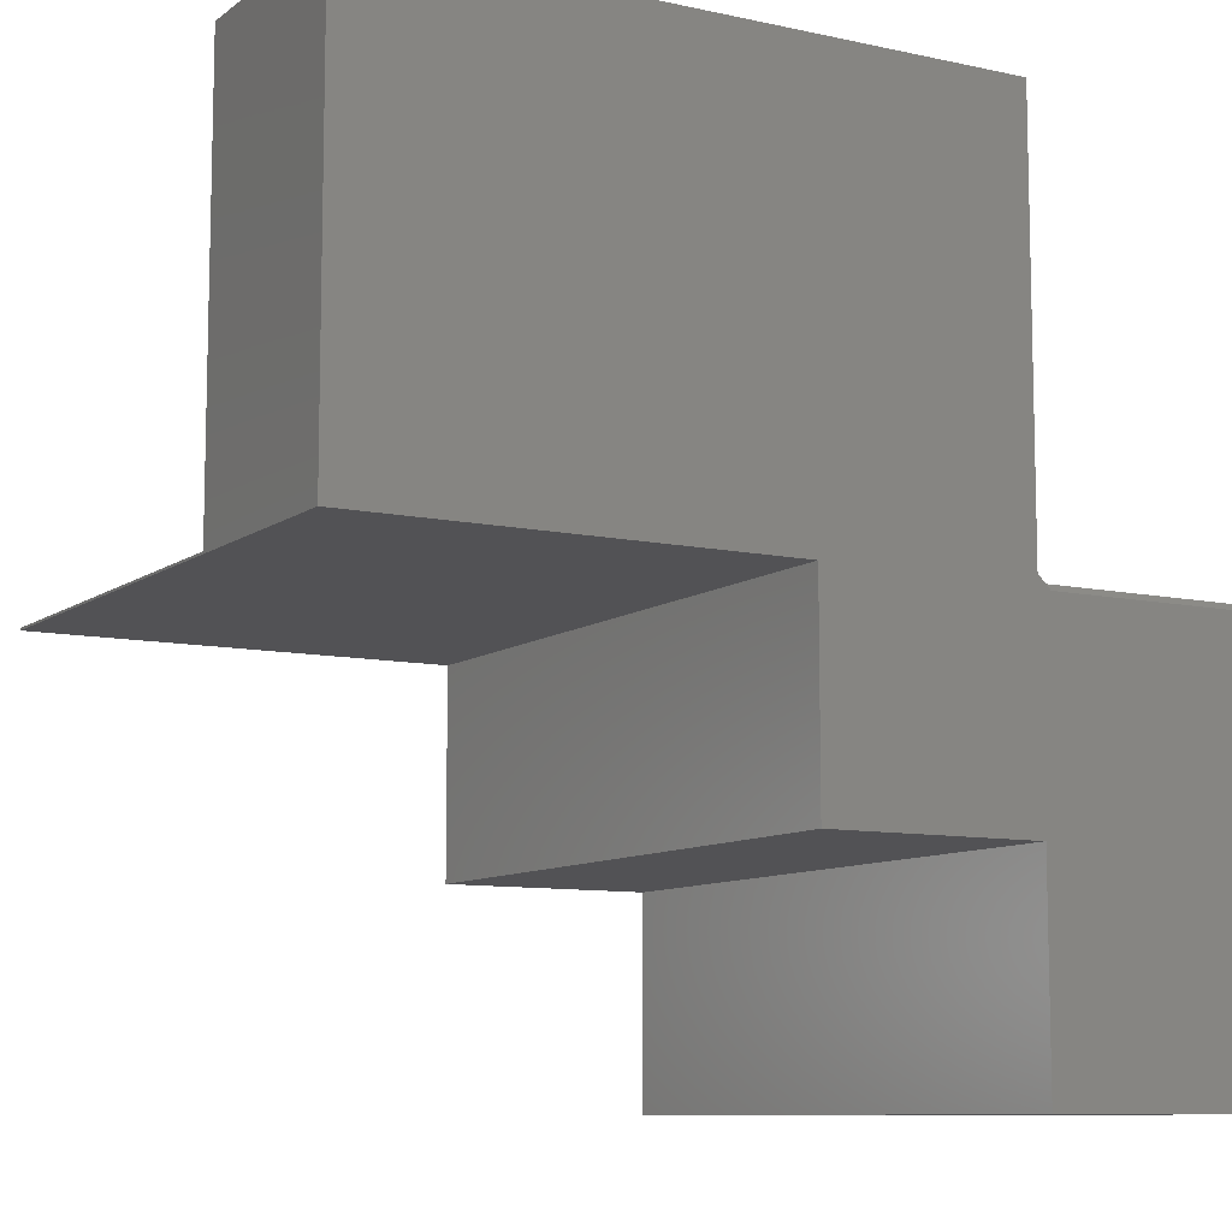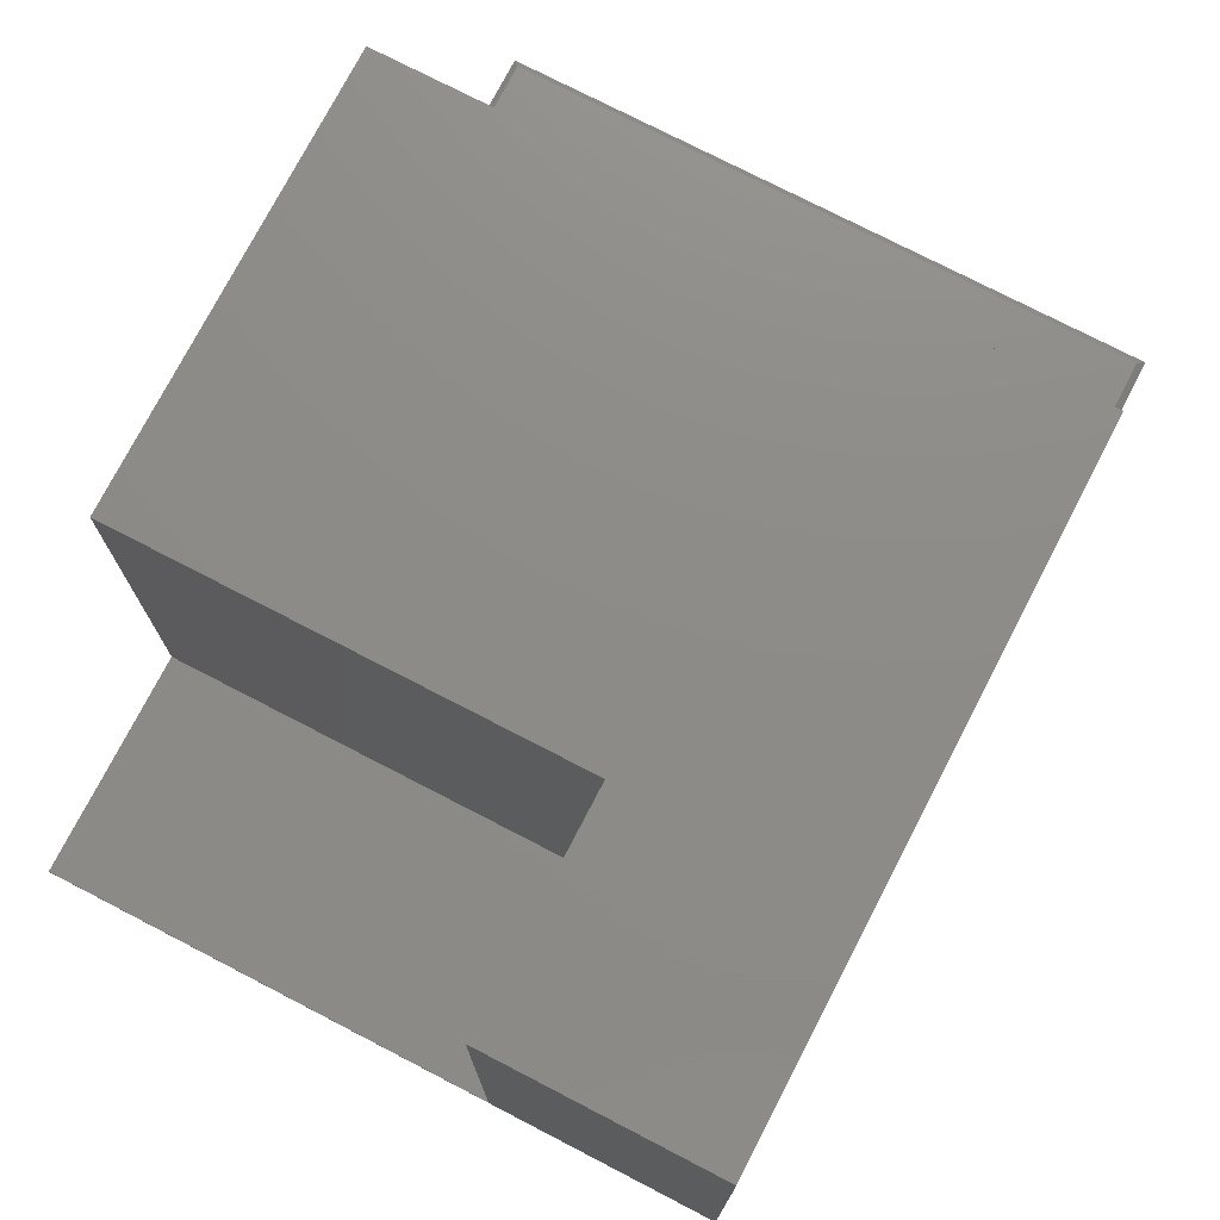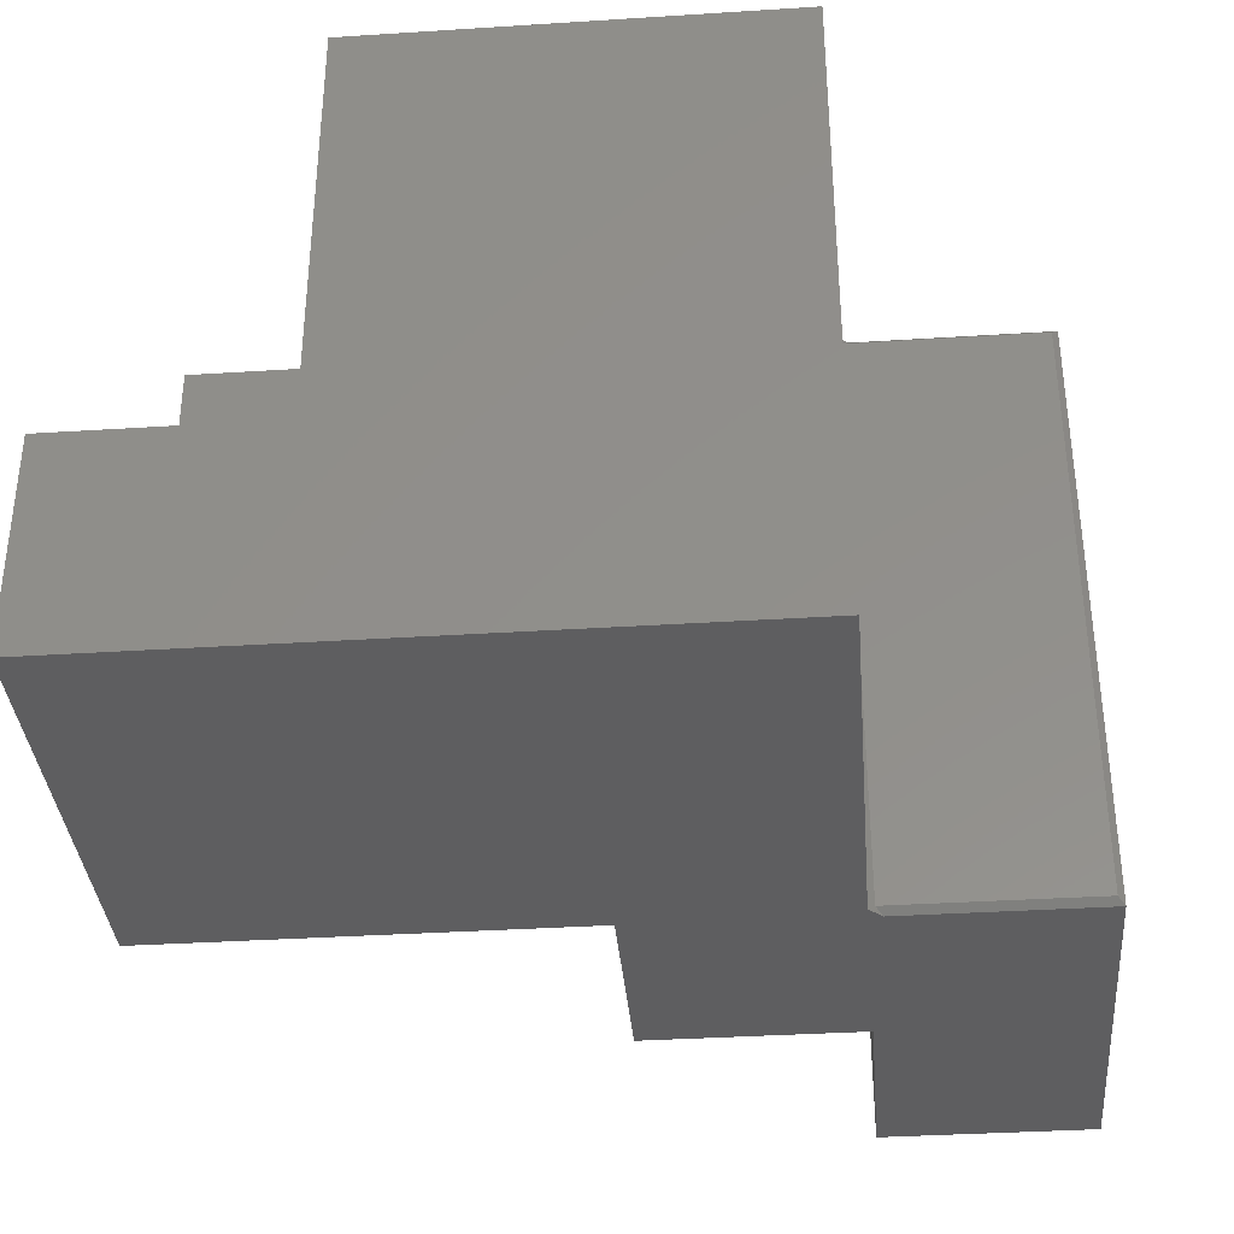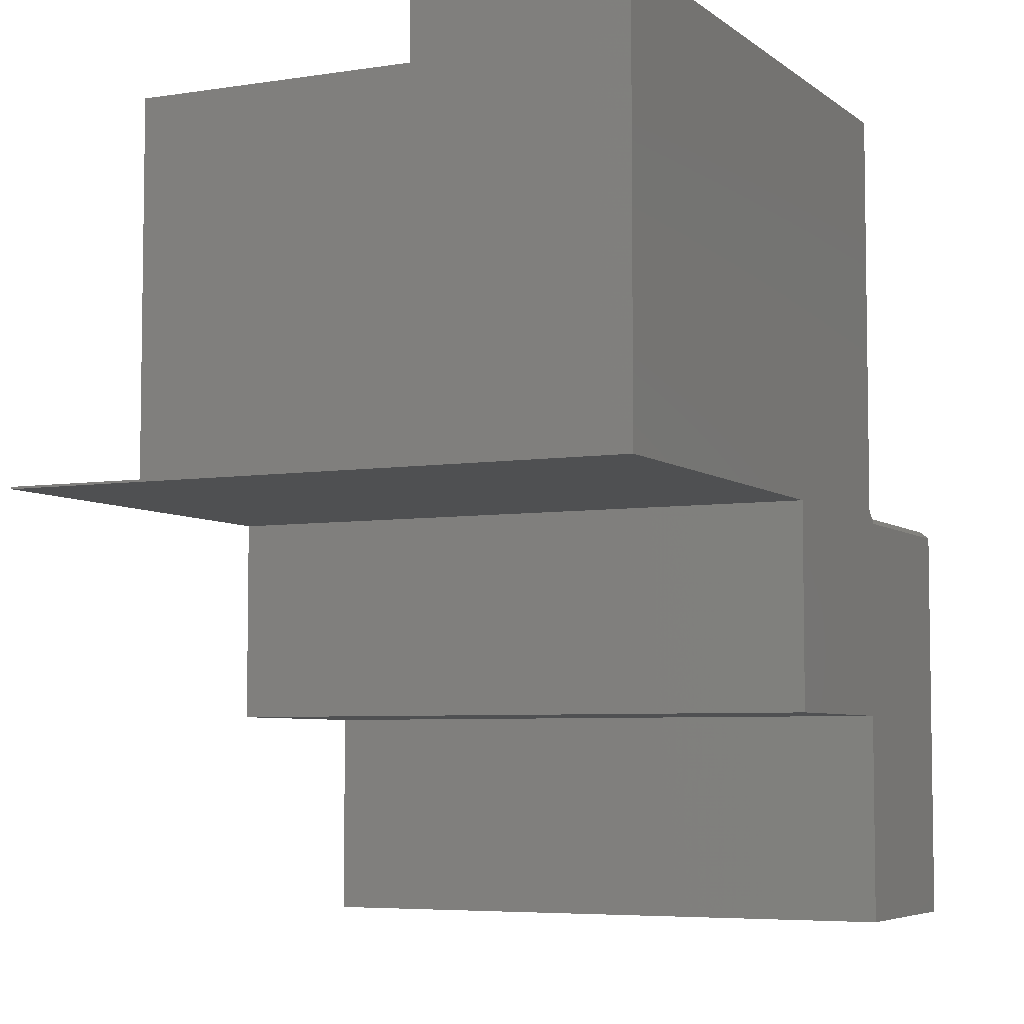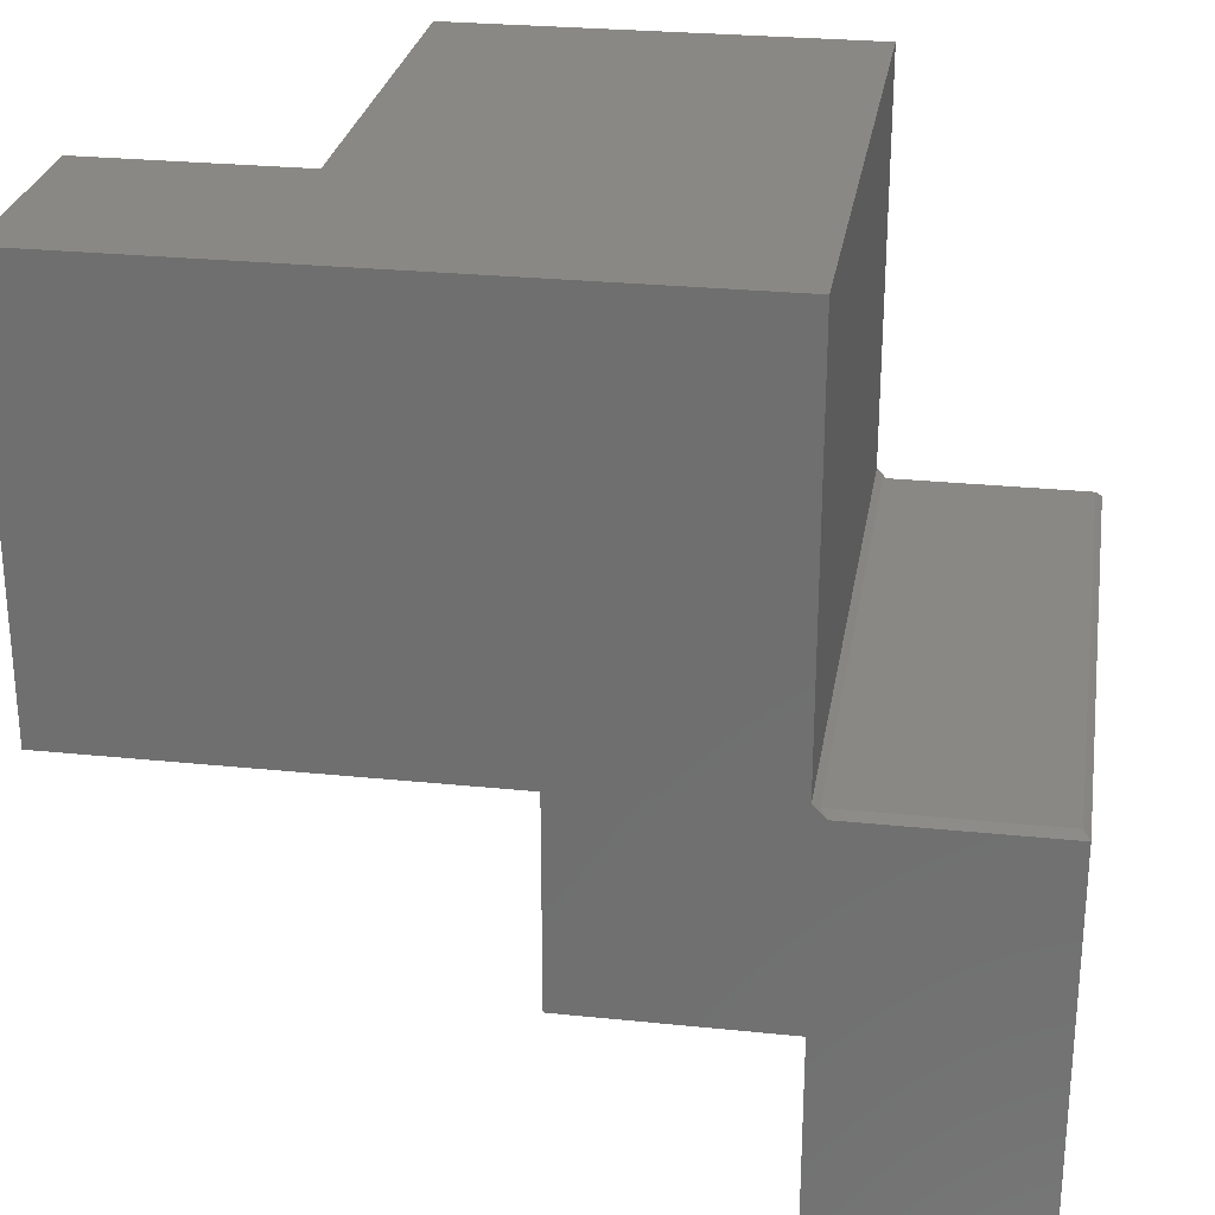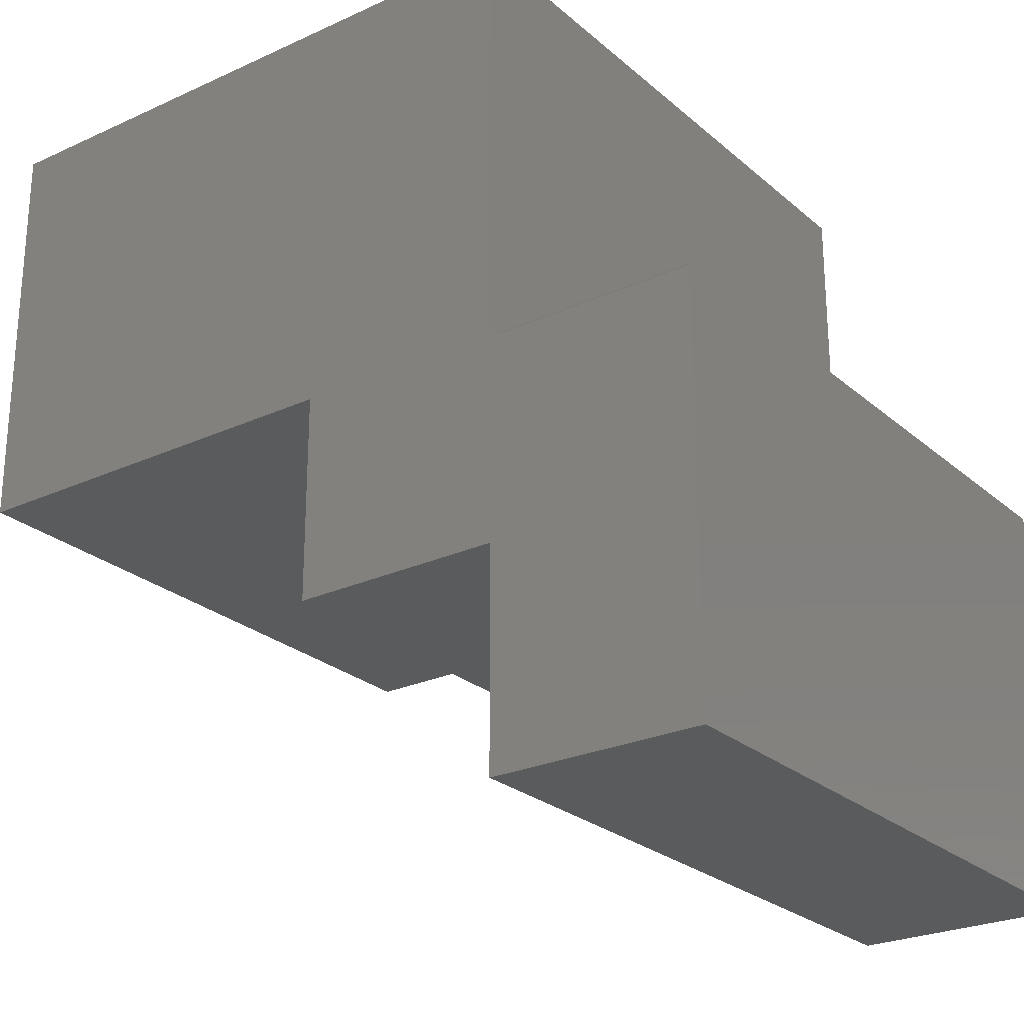
<metadata>
{"format":"stl","ext":"stl","renderer":"f3d","projection":"perspective","resolution":1024,"background":"white","views":[{"elev":-9.4,"azim":150.2,"up":"+Y"},{"elev":75.2,"azim":117.4,"up":"+Y"},{"elev":-36.0,"azim":-175.2,"up":"+Z"},{"elev":-5.6,"azim":115.9,"up":"+Y"},{"elev":26.9,"azim":-170.9,"up":"+Y"},{"elev":-25.3,"azim":-143.5,"up":"+Y"}]}
</metadata>
<code>
# stl→obj: 32 verts, 60 faces
v 0.25 0 0.25
v 0.5 1.388e-17 0.25
v 0.25 0.5 0.25
v 0.5 0.5 0.25
v 0.25 2.776e-17 0.75
v 0.5 -5.551e-17 0.75
v 0.5 -0.002632 0.75
v 0.5 0.5 0
v 0.5 -0.002632 0
v -0.2474 0.5 0.75
v 0.25 0.5 0.75
v -0.2474 0.5 0
v 0.002632 -0.002632 0.75
v -0.2474 0.007812 0.75
v -0.263 -0.007812 0.75
v -0.5 -0.5 0.75
v -0.25 -0.5 0.75
v -0.5 -0.007812 0.75
v -0.25 -0.2474 0.75
v 0.002632 -0.2474 0.75
v -0.4922 0 0.7422
v -0.2552 0 0.7422
v -0.4922 0 0.007812
v -0.2552 0 0.007812
v 0.002632 -0.002632 0
v 0.002632 -0.2474 0
v -0.263 -0.007812 0
v -0.2474 0.007812 0
v -0.25 -0.2474 0
v -0.5 -0.007812 0
v -0.25 -0.5 0
v -0.5 -0.5 0
f 1 2 3
f 3 2 4
f 1 5 2
f 2 5 6
f 7 2 6
f 8 4 9
f 9 4 2
f 9 2 7
f 10 11 12
f 12 11 3
f 12 3 8
f 8 3 4
f 13 6 5
f 13 7 6
f 14 15 13
f 14 13 5
f 14 5 11
f 14 11 10
f 16 17 18
f 18 17 19
f 18 19 15
f 15 19 20
f 15 20 13
f 5 1 11
f 11 1 3
f 21 22 23
f 23 22 24
f 25 26 27
f 25 27 28
f 25 28 9
f 28 12 9
f 9 12 8
f 26 29 27
f 27 29 30
f 29 31 30
f 30 31 32
f 18 30 16
f 16 30 32
f 15 14 22
f 27 24 28
f 28 24 22
f 28 22 14
f 13 20 25
f 25 20 26
f 30 23 27
f 27 23 24
f 18 21 30
f 30 21 23
f 18 15 21
f 21 15 22
f 14 10 28
f 28 10 12
f 7 13 9
f 9 13 25
f 20 19 26
f 26 19 29
f 19 17 29
f 29 17 31
f 16 32 17
f 17 32 31

</code>
